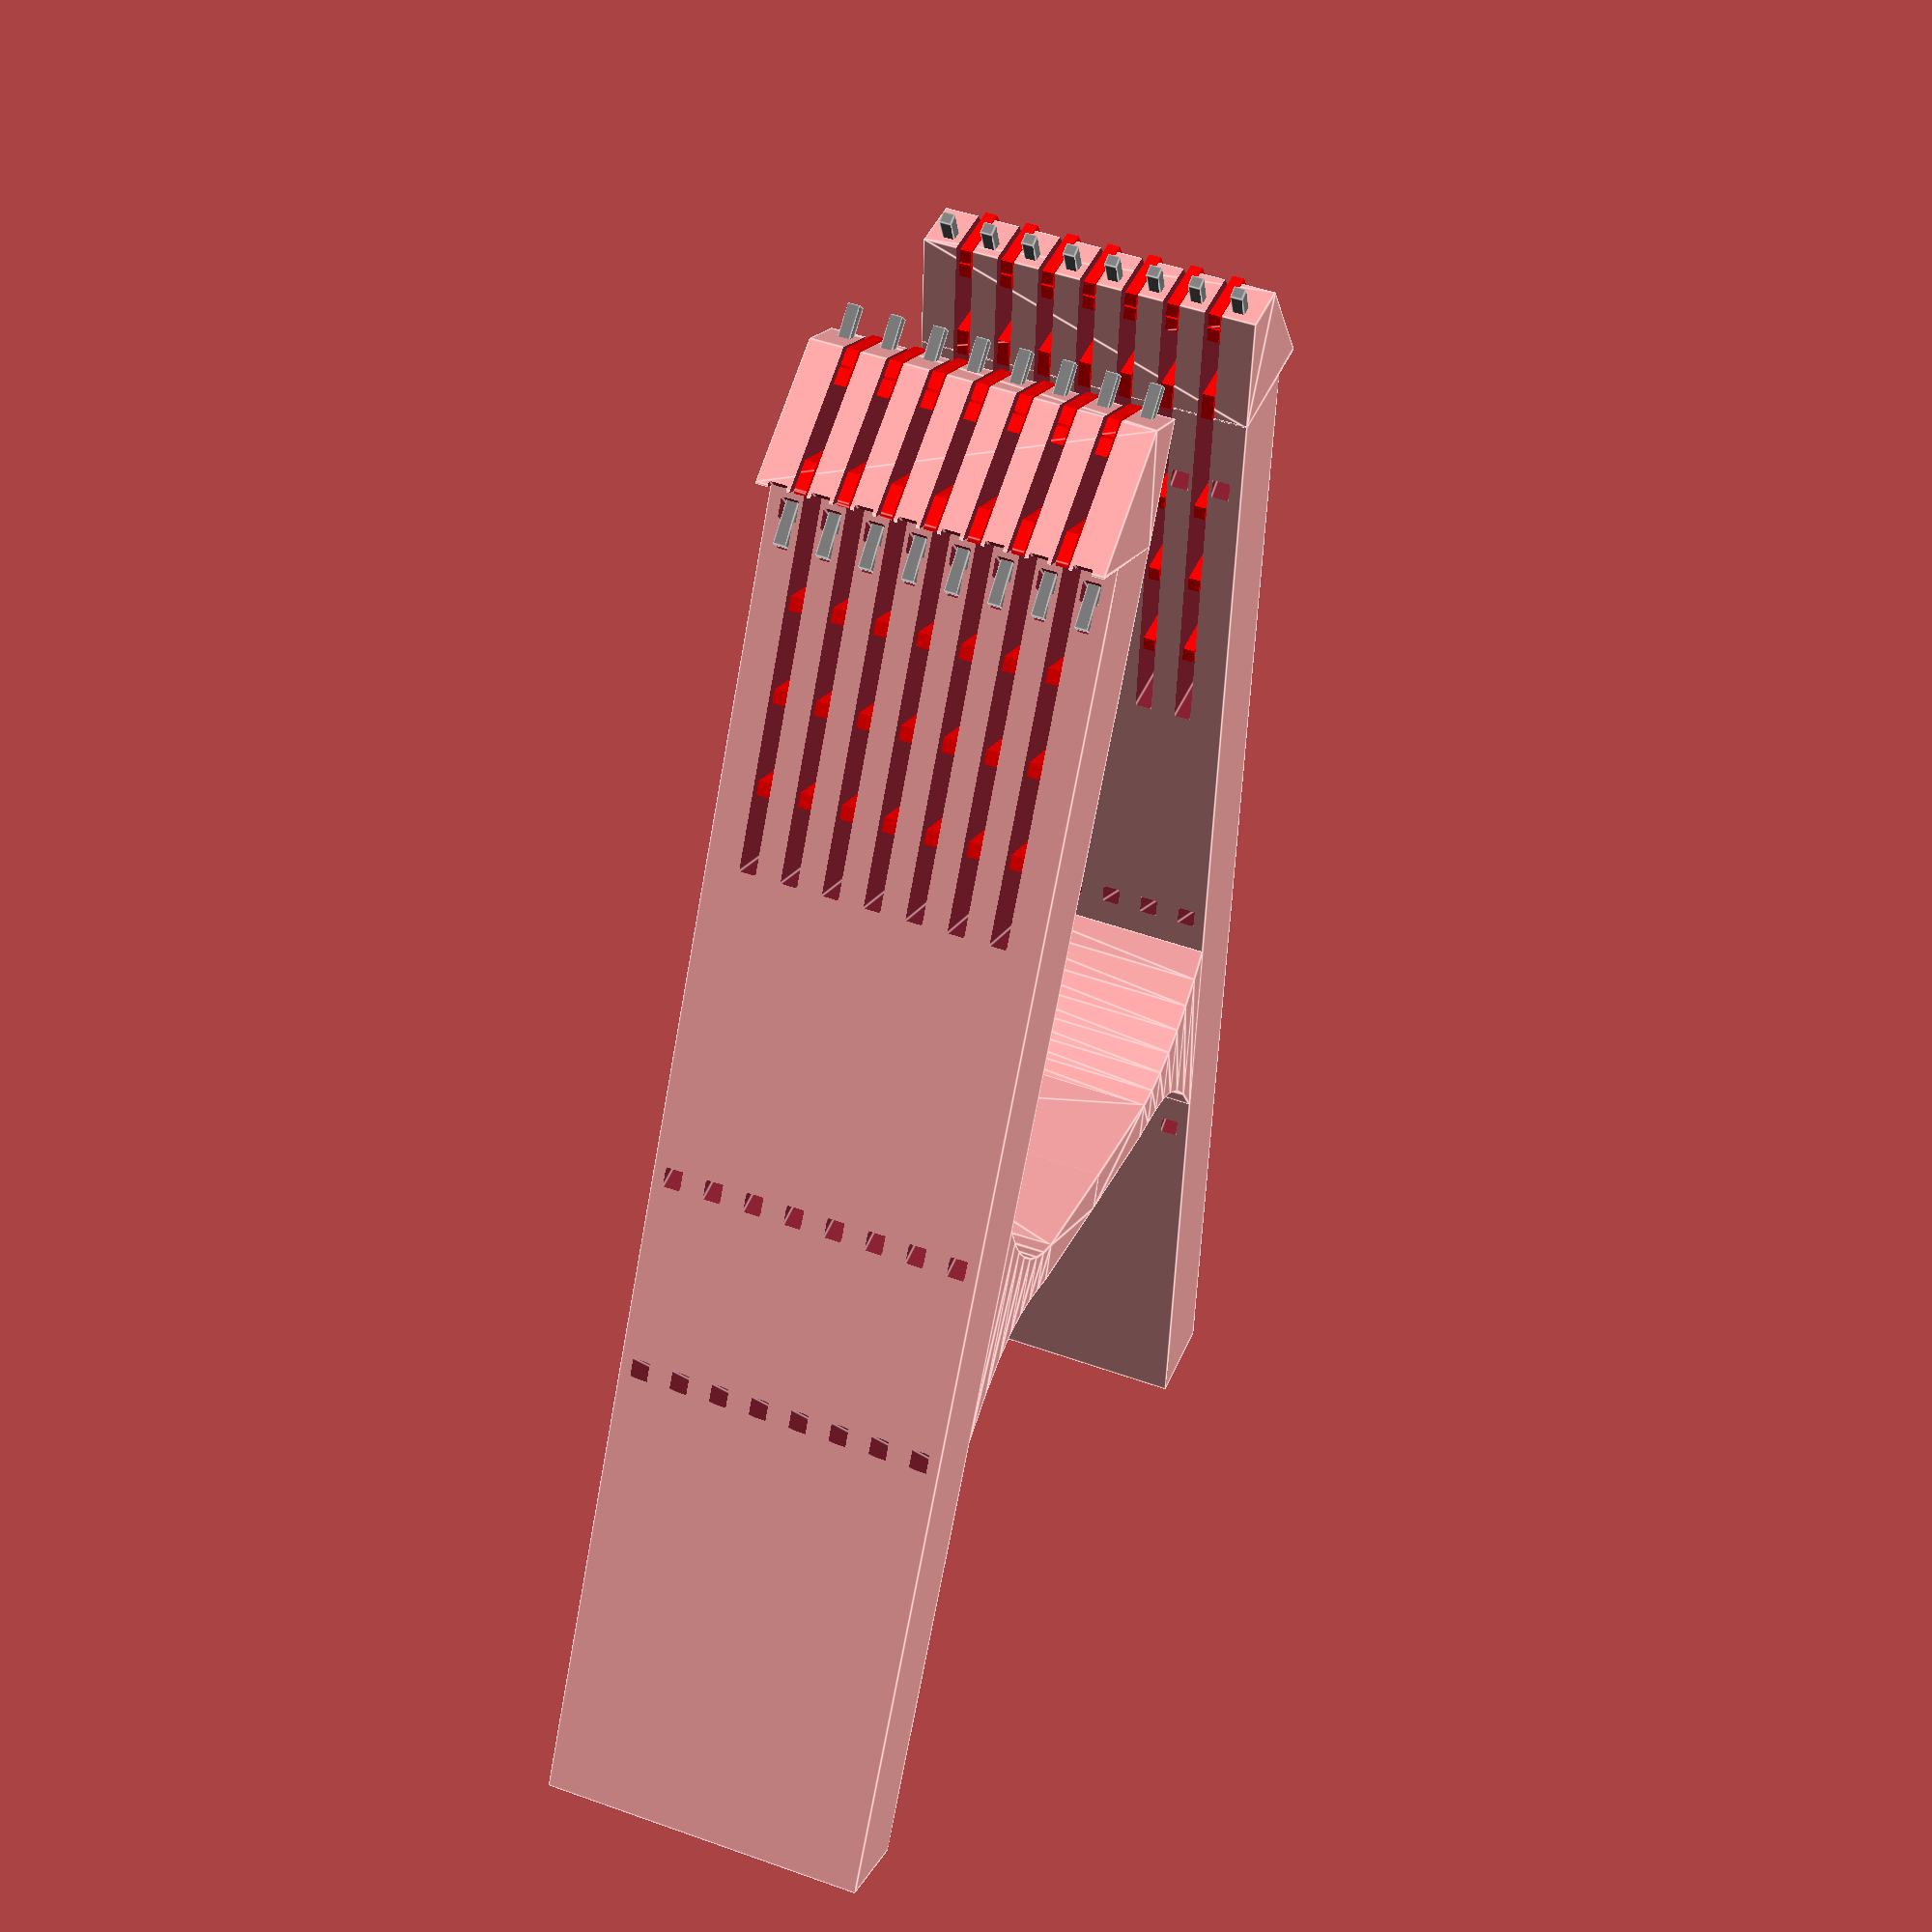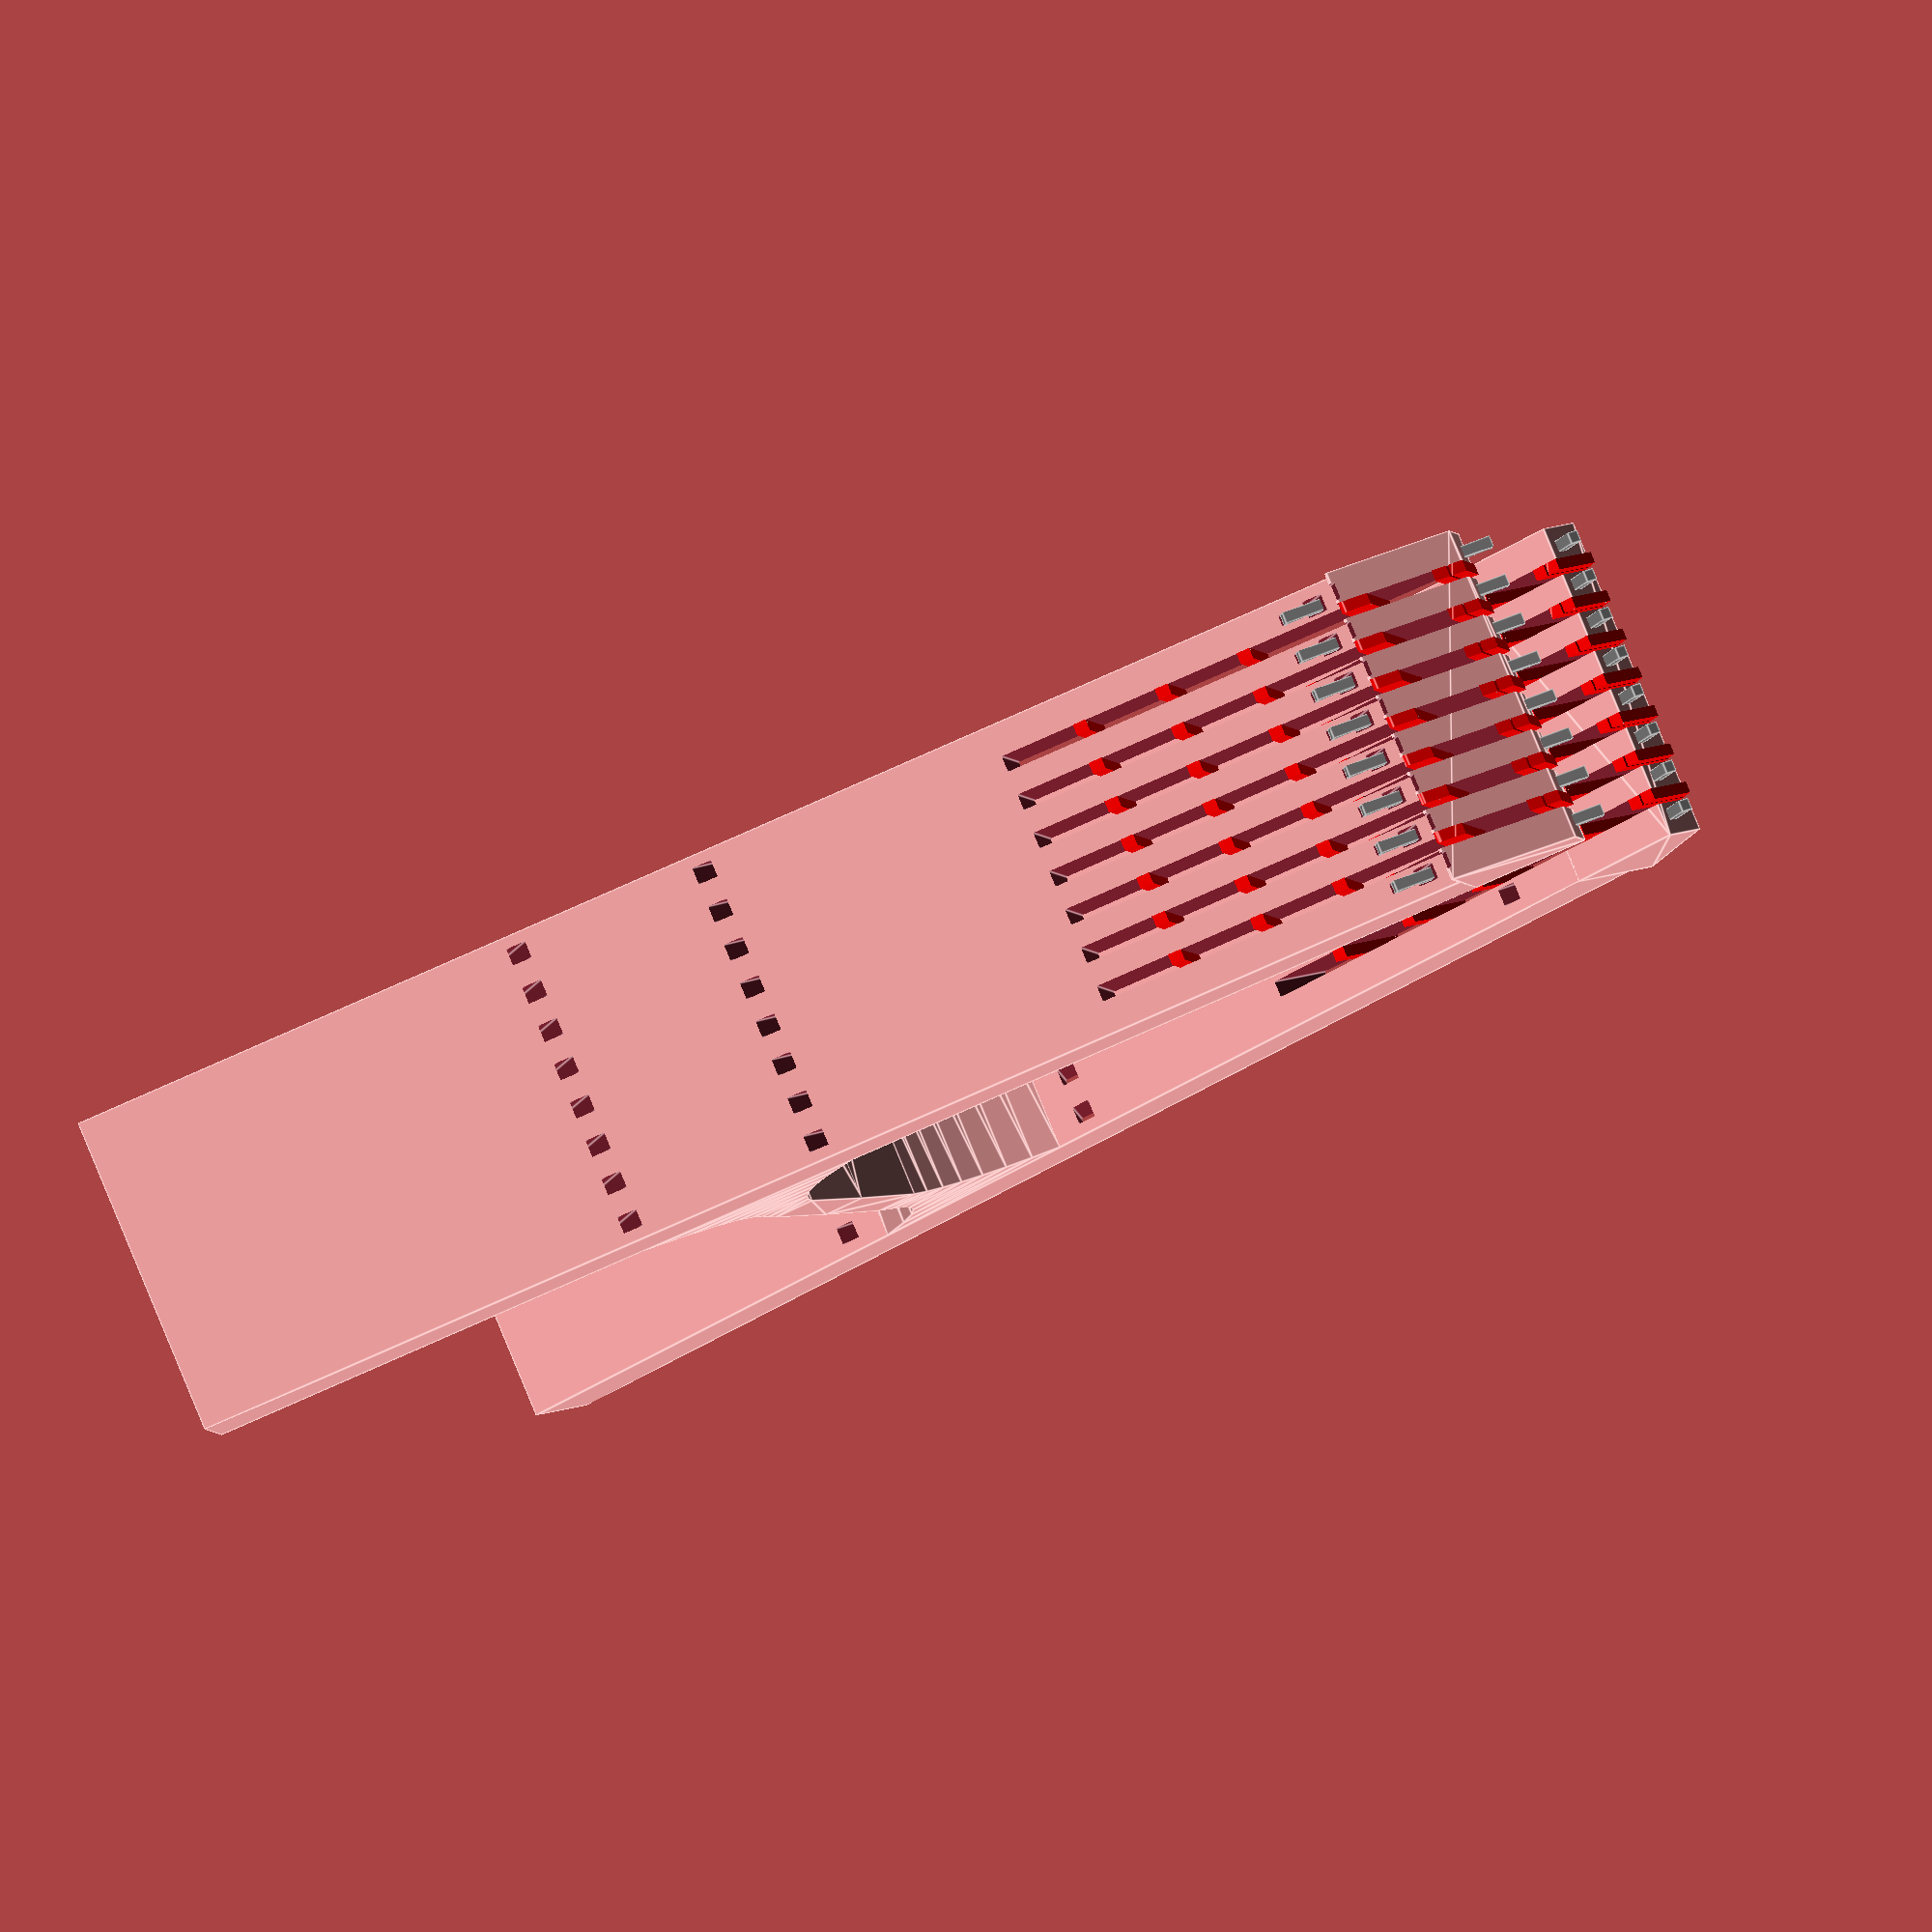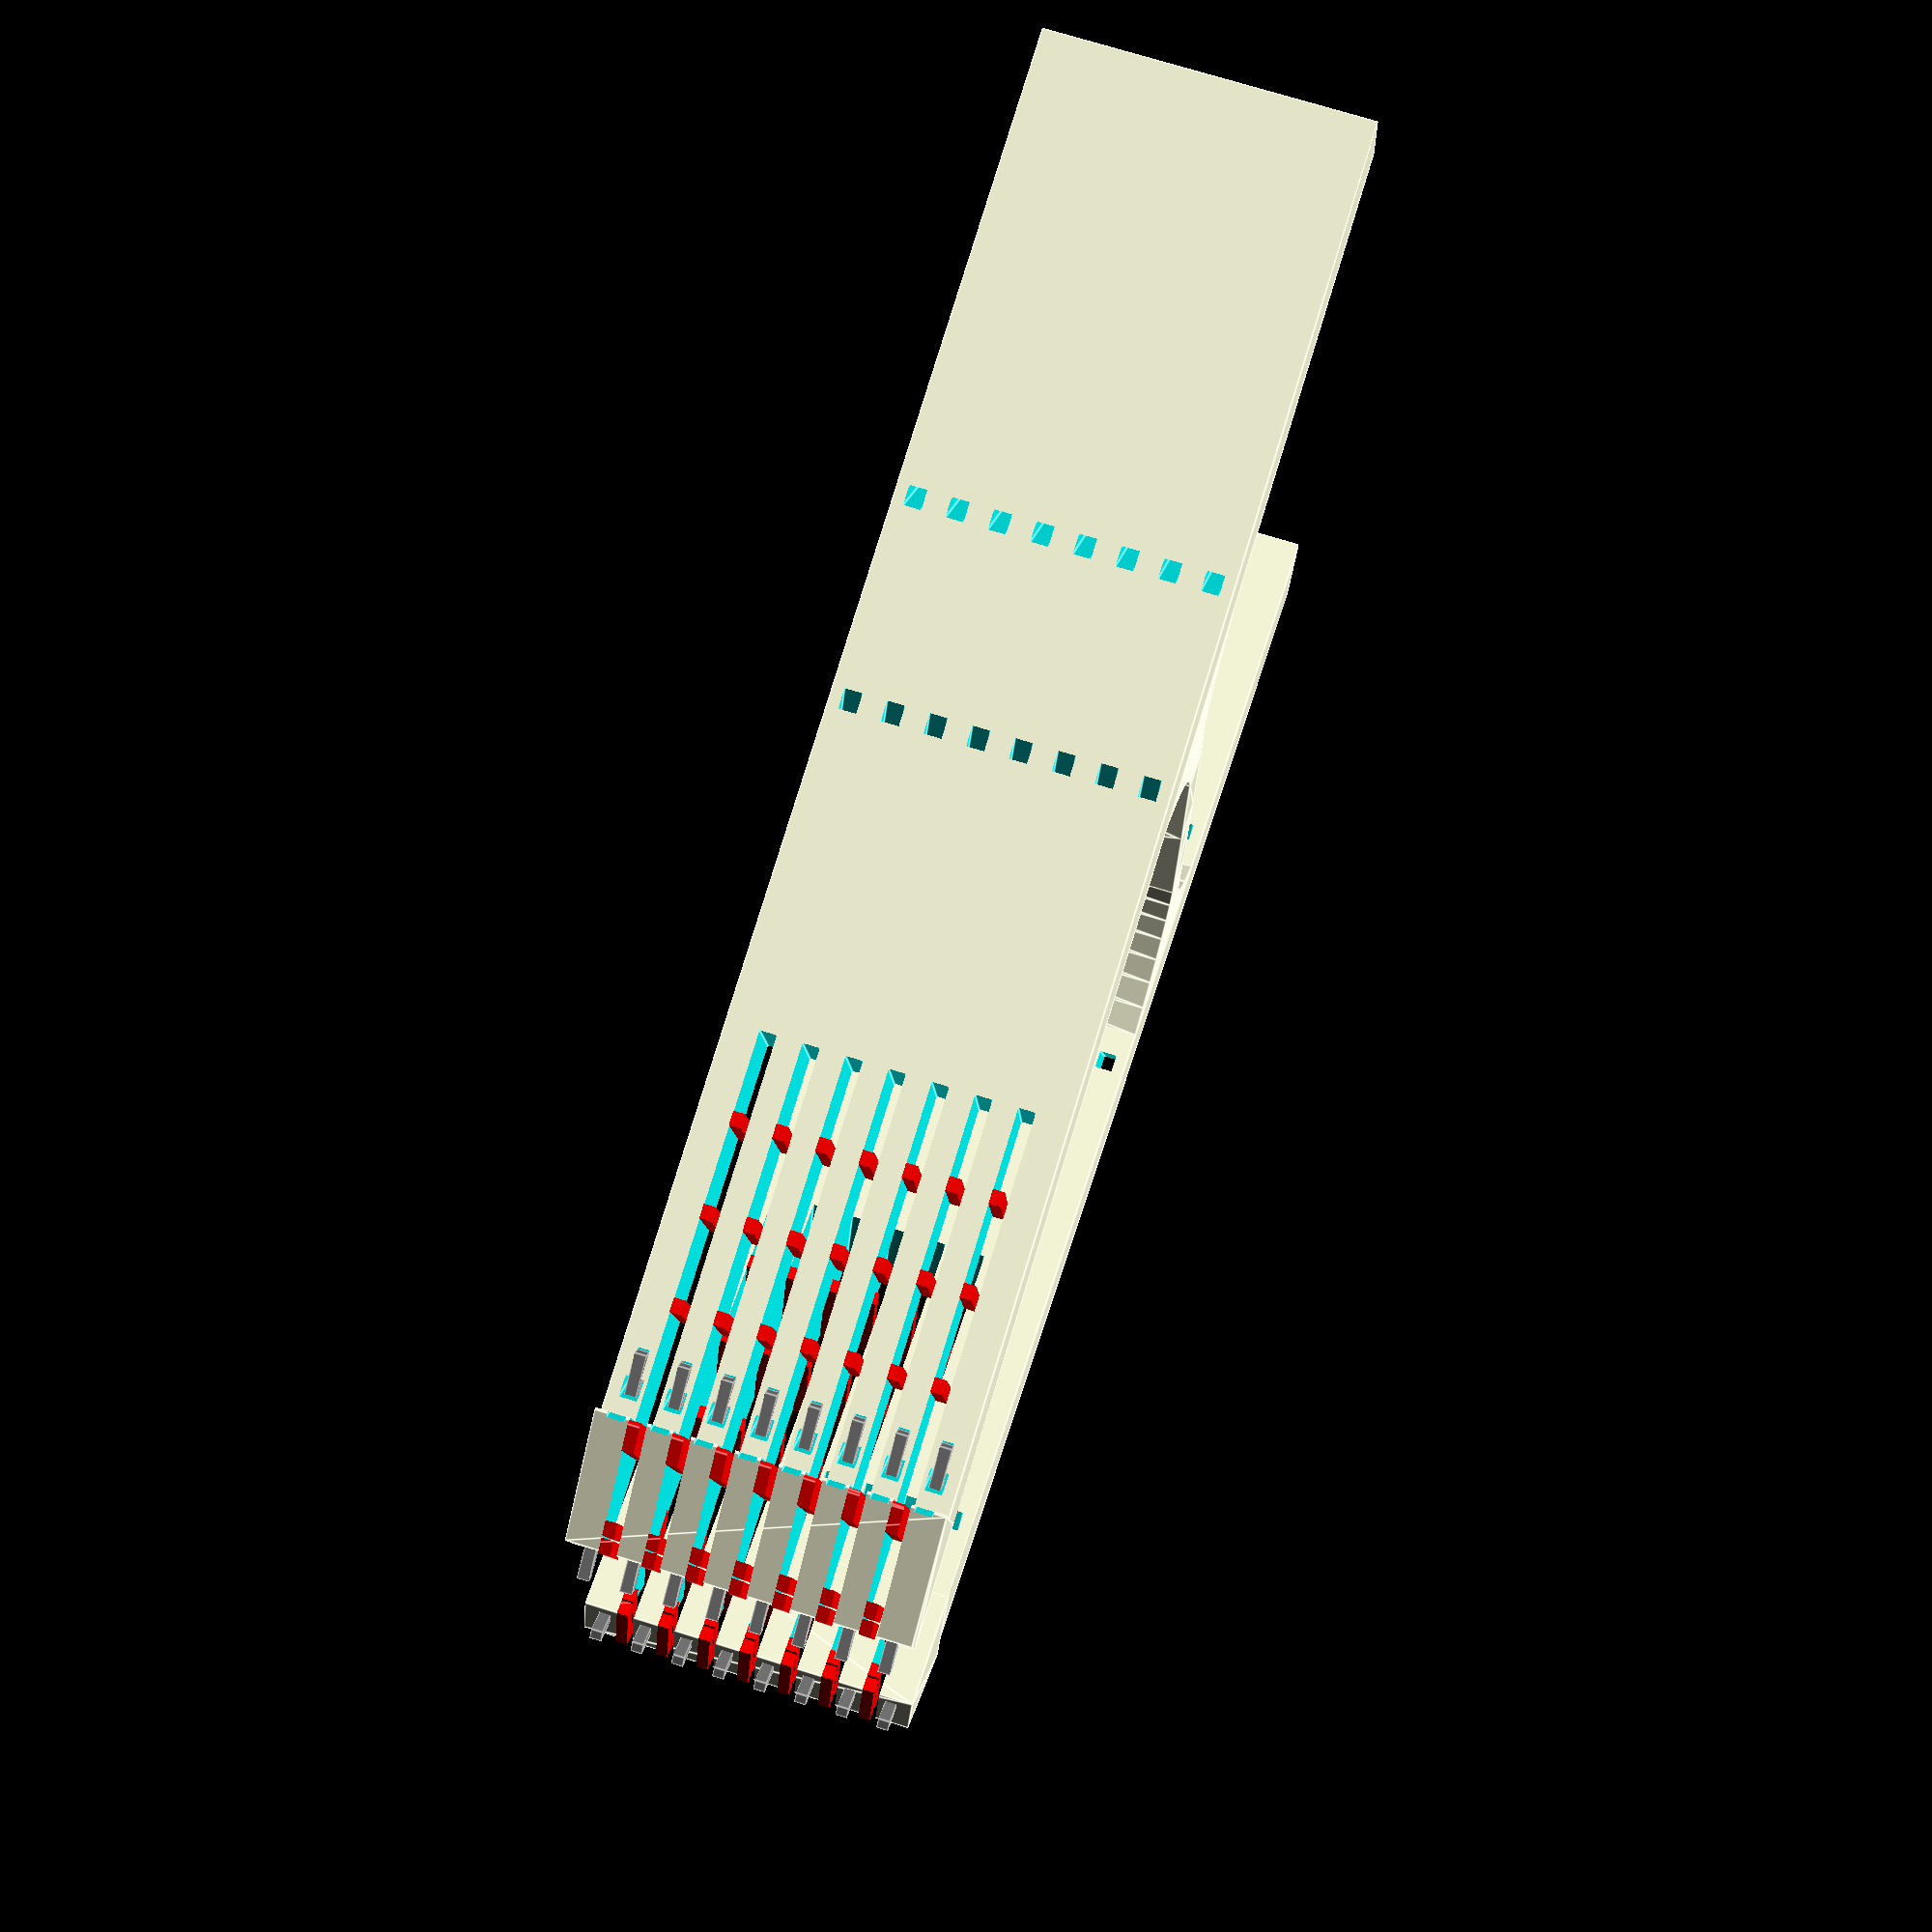
<openscad>
///////////////////////////////////////////////////////////////////////////////
///
///  In-Circuit Analyzing & Programming Clip for DIP ICs
///
///  This file generates a contact clip for in-circuit analyzing and
///  programming of standard DIP ICs with 0.1" pin spacing.
///
///  The pin contacts are made from standard pin headers. The bridge in the clip
///  tweezers provides a spring to firmly clamp the contacts to the IC.  Small
///  gaps between the pins allow each pin contact to move individually, so that
///  the contact force is spread to all pins evenly.   The lead wires are fed
///  from the inner rear of the clip through three holes to the outer front of
///  the clip where they are soldered to the contacts headers.
///
///  For printing, ABS is preferred in order for the plastic to provide the
///  necessary elasticity.  To allow printing despite of the --in printing
///  position horizontal-- gaps between the pin arms, explicit supports are
///  generated (drawn in red) which need to be cut away with a razor blade or a
///  narrow knife.  As the arms should move freely agains each other, sometimes 
///  it is necessary to "clean" the gaps with thin sandpaper.
///
///  STL files for the standard 8-, 14-, 16-, 20- and 28-pin narrow DIP ICs 
///  as well as for 28- and 40-pin wide DIP ICs are provided.  Other sizes
///  can be easily obtained by modifying the fully parametrized SCAD file.
///
///////////////////////////////////////////////////////////////////////////////
///
///  2015-03-04 Heinz Spiess, Switzerland
///  2017-01-15 Juergen Weigert (ESP8622 variants added, Makefile added)
///
///  released under the following licence:
///  Creative Commons - Attribution - Share Alike licence (CC BY-SA)
///////////////////////////////////////////////////////////////////////////////

eh=0.252;          // extrusion height
ew=0.56;           // extrusion width

// construct an incircuit contact clip for dual-inline-pins ICs
module dipclip(
   pins = 8,       // number of pins
   pdist = 2.54,   // pin distance
   width = 1,      // forcefree opening with of clamp
   wire = 1.2,     // lead wire diameter (redrill with 1.3mm)
   contact = 0.8,  // pin contact diameter (redrill with 0.8mm)
   length = 60,    // lever length
   wall = 6*ew,    // wall thickness
   angle = 24,     // opening angle between levers
   pivd = 2.5,     // thickness of pivoting spring
   pivl = 0.66,    // location of pivoting spring
   clip = 5.7,     // clip length
   gap = 2*eh,      // gap in plastic for free moving pins
   eps = 0,        // small increase in x/y size for support generation
   withgaps = true // generate gaps between pins
){
   na = 8;         // number of steps for sping bridge
   height = pins/2*pdist;  // total height of clip

   // local module to construct one lever
   module lever(){

      difference(){
         
         // main body
         union(){
	    // tail of lever
            translate([clip,-eps,0])cube([length-clip,wall+2*eps,height]);
	    // clip part of lever
	    hull(){
               translate([-eps,-eps,0])cube([clip+2*eps,wall*0.6+2*eps,height]);
               translate([clip-eps,-eps,0])cube([0.1+2*eps,wall+2+2*eps,height]);
            }
	    // springy bridge between levers
            for(n = [0:na-1])
	       hull()for(i=[0,1])assign(a=(n+i)*angle/2/na)rotate(-a)
                  translate([length*pivl-wall*pow((angle-2*a)/angle,2),(n+i==na)?-width/2-0.1:0,0])
	             cube([2*wall*pow((angle-2*a)/angle,3)+pivd,0.1,height]);
         }

         // pin related cavities
	 if(withgaps)gaps();  // gaps between pins to allow free movement of each contact
	 for(pin=[1:pins/2])
	     translate([-0.1,0,height/2-(pin-pins/4)*pdist+gap/2]){

		    // pin contact holes
		    rotate(angle)translate([-1,0.7,pdist/2-gap/2])
		       rotate([0,90,0])rotate(45){
		          %color("grey")cylinder(r=contact/2,h=11,$fn=4);
		          cylinder(r=contact/2,h=3*wall,$fn=4);
                       }

		    // front wire holes
		    translate([2*clip+1,-wall,pdist/2-gap/2])
		       rotate(120)rotate([0,90,0])rotate(45)
		          cylinder(r=wire/2,h=3*wall,$fn=4);

		    // middle wire holes
		    translate([length*pivl-2*wall,-wall,pdist/2-gap/2])
		       rotate(60)rotate([0,90,0])rotate(45)
		          cylinder(r=wire/2,h=wall*5,$fn=4);

		    // rear wire holes
		    translate([length*pivl+2.5*wall,-wall,pdist/2-gap/2])
		       rotate(120)rotate([0,90,0])
		          rotate(45)cylinder(r=wire/2,h=wall*5,$fn=4);
	     } 
      }

   }

   // local module to cut gaps between pins
   module gaps(lift=0){
      for(pin=[1:pins/2-1])
         translate([-0.1,-wall,height/2-(pin-pins/4)*pdist+gap/2+lift]){
	    translate([-1,0,-gap])cube([length/3+1,3*wall+0.2,gap-lift]);
         }
   }

   // local module to generate supports for printing gaps
   module supports(supw=1.2*ew){
       intersection(){
          lever(withgaps=false,eps=0.2);
	  gaps(lift=eh);
          for(x=[-0.1,supw,clip-supw,clip-2*supw,0.15*length,0.21*length,0.27*length])
	     translate([x,-1,-1])cube([supw,2*wall+0.2,height+2]);
       }

   }

   // assemble left and right levers to complete clip
   for(sy=[1,-1])
      scale([1,sy,1])
         translate([0,width/2,0])
	    rotate(angle/2){
	       color("red")supports();
	       lever(withgaps=true);
            }
  

}

module DipClip8() // AUTO_MAKE_STL
{
     dipclip(pins=8);
}

module DipClip14() // AUTO_MAKE_STL
{
     dipclip(pins=14);
}


module DipClip16() // AUTO_MAKE_STL
{
     dipclip(pins=16);
}


module DipClip20() // AUTO_MAKE_STL
{
     dipclip(pins=20);
}

module DipClip28() // AUTO_MAKE_STL
{
     dipclip(pins=28);
}

module DipClip28W() // AUTO_MAKE_STL
{
     dipclip(pins=28,width=8,pivd=3.5);
}

module DipClip40W() // AUTO_MAKE_STL
{
     dipclip(pins=40,width=8,pivd=3.5);
}


module DipClipESP8266_02() // AUTO_MAKE_STL
{
    dipclip(pins=8, pdist=2.54,
        width=14.2-5,
        length=72, pivd=2.0, pivl=0.6);
}

module DipClipESP8266_03() // AUTO_MAKE_STL
{
    dipclip(pins=14, pdist=2.0,
        gap=2*0.4, wall=8*ew, width=12.2-5,
        length=72, pivd=2.0, pivl=0.6);
}

module DipClipESP8266_07() // AUTO_MAKE_STL
{
    dipclip(pins=16, pdist=2.0, 
        gap=2*0.4, wall=8*ew, width=16.0-5,
        length=72, pivd=2.0, pivl=0.6);
}



// dipclip();
DipClipESP8266_07();

</openscad>
<views>
elev=132.2 azim=286.2 roll=248.0 proj=p view=edges
elev=277.9 azim=23.4 roll=157.7 proj=o view=edges
elev=287.3 azim=175.9 roll=107.3 proj=p view=edges
</views>
